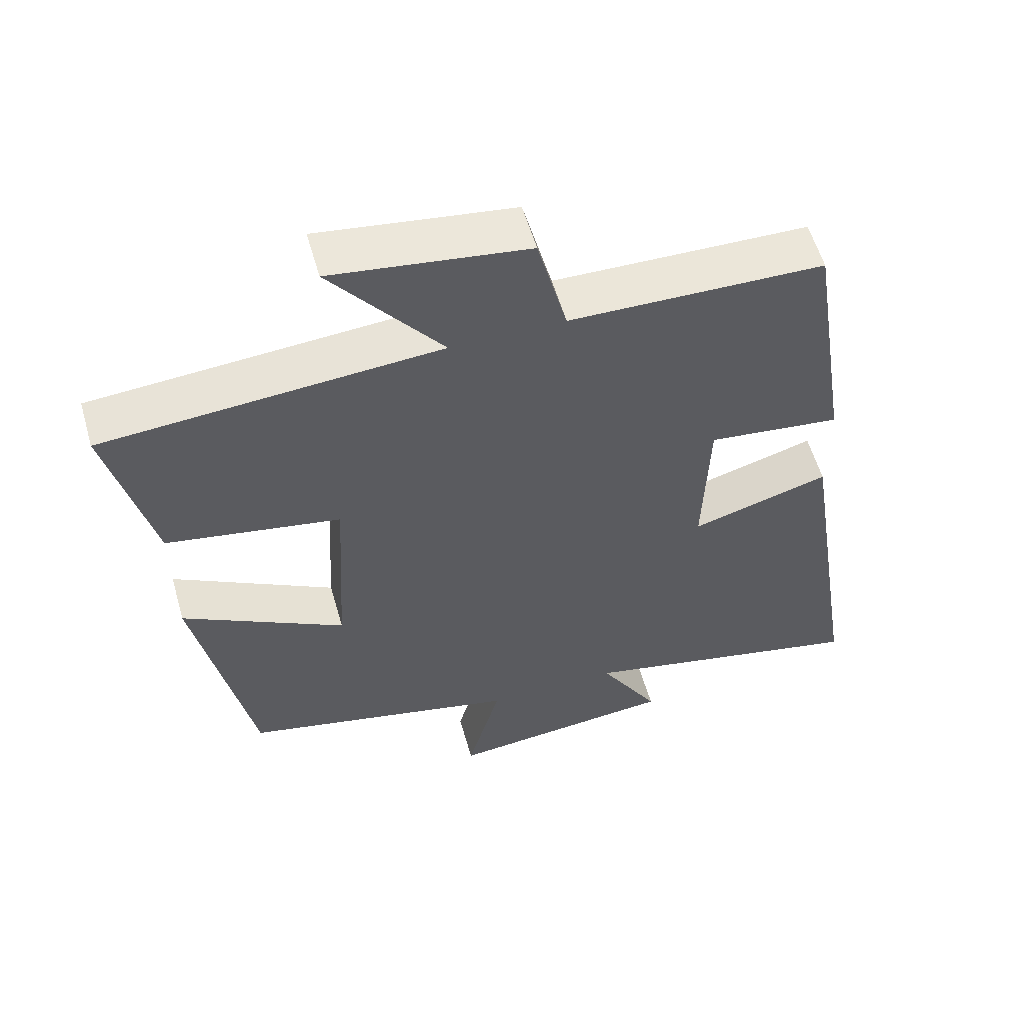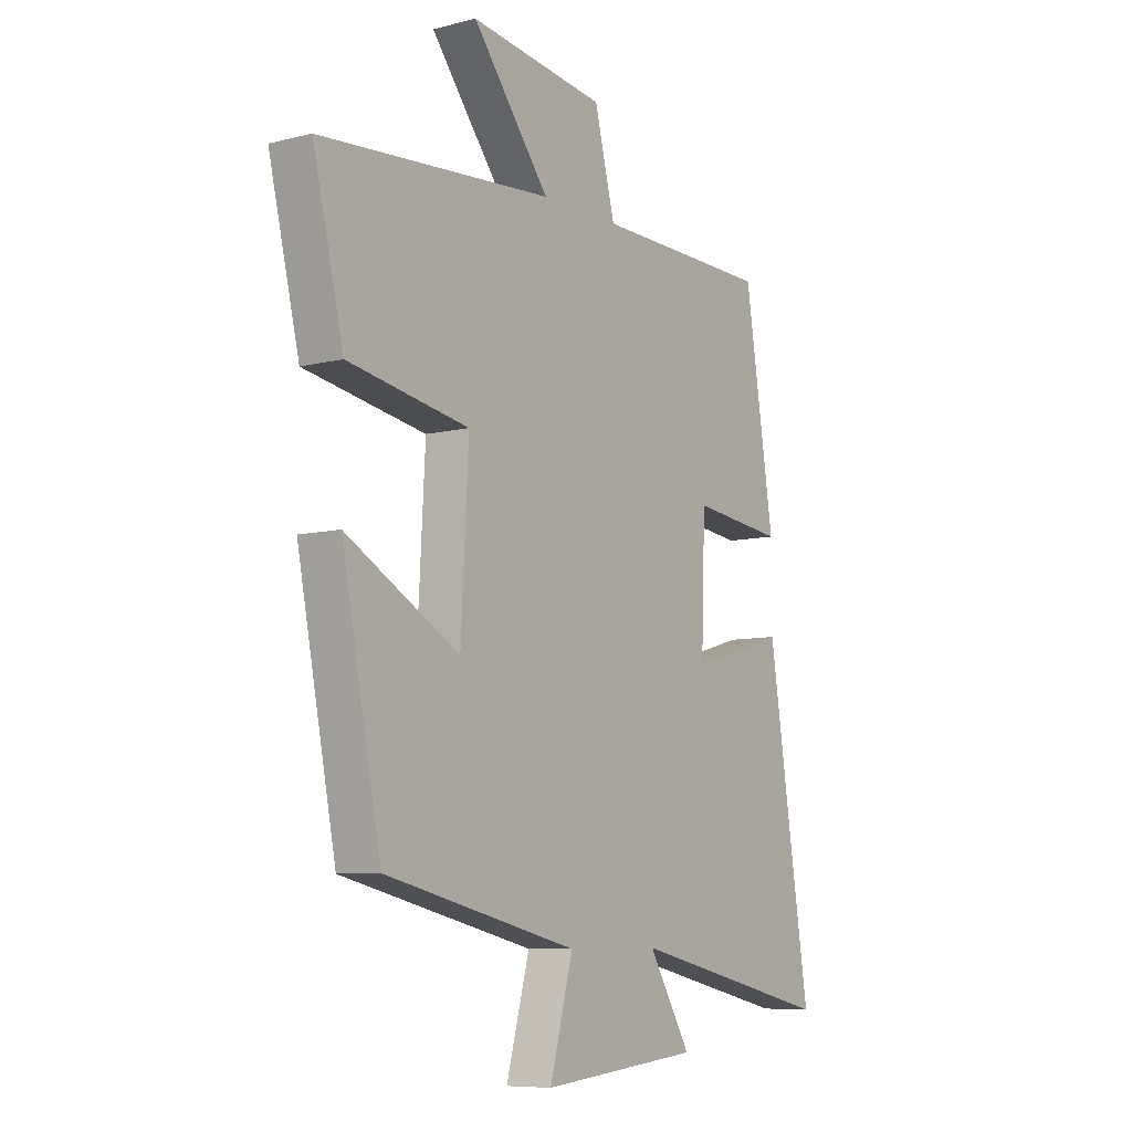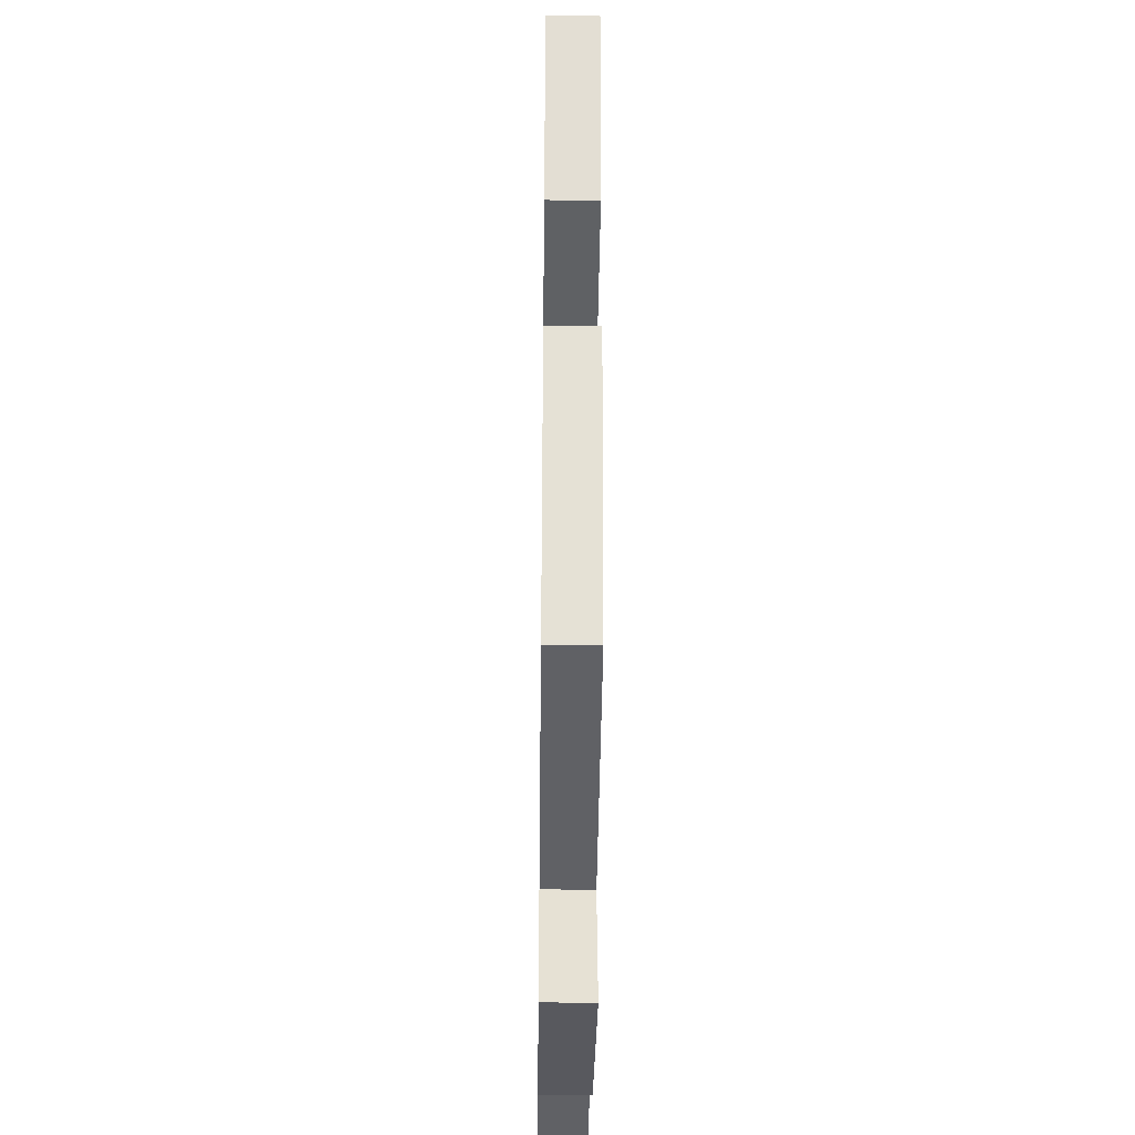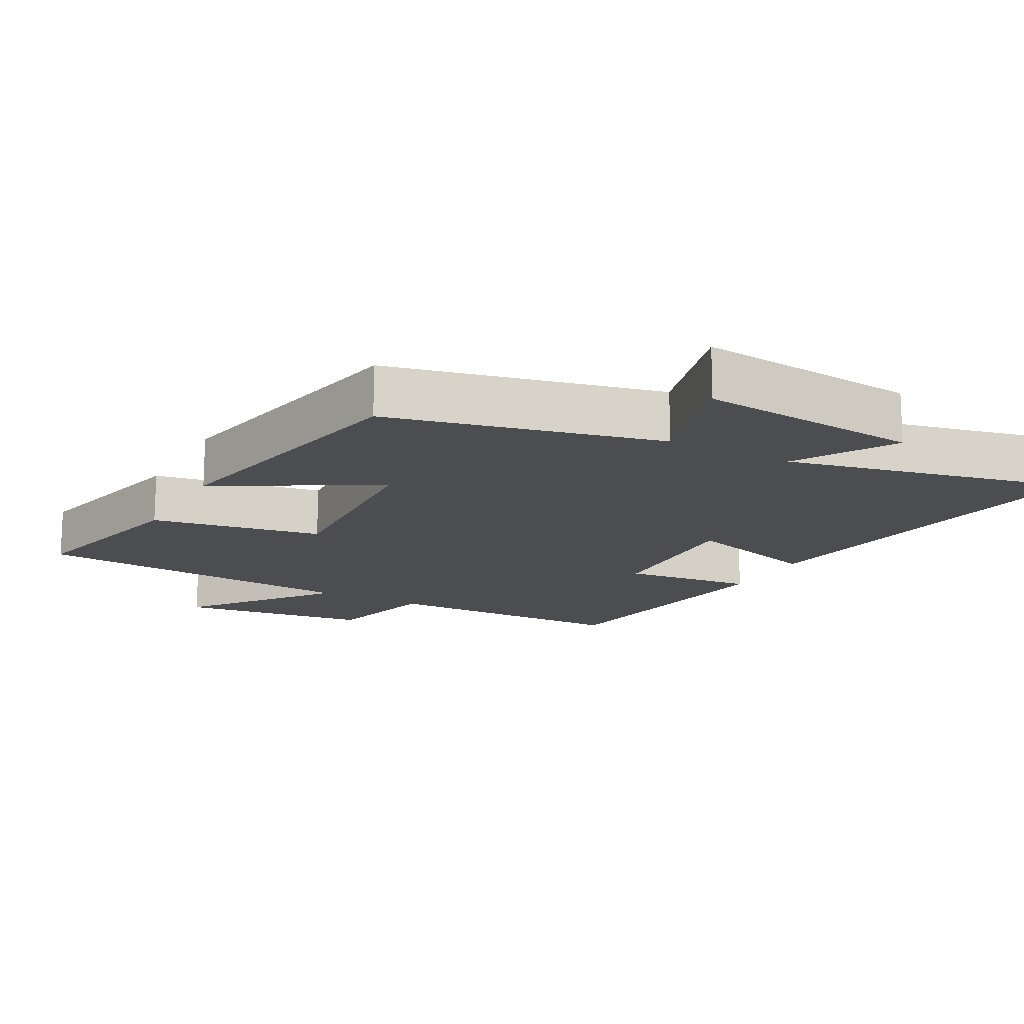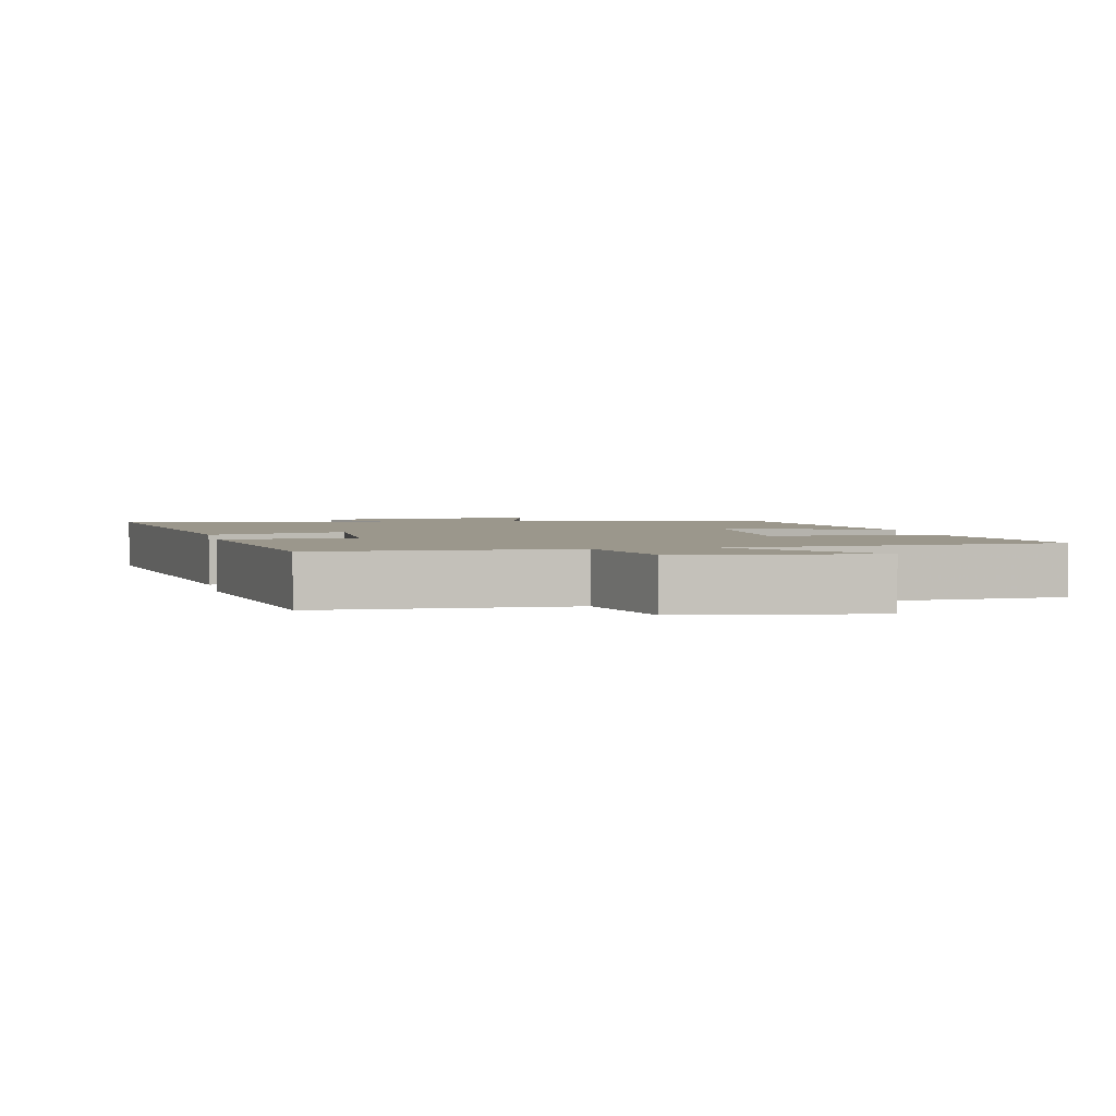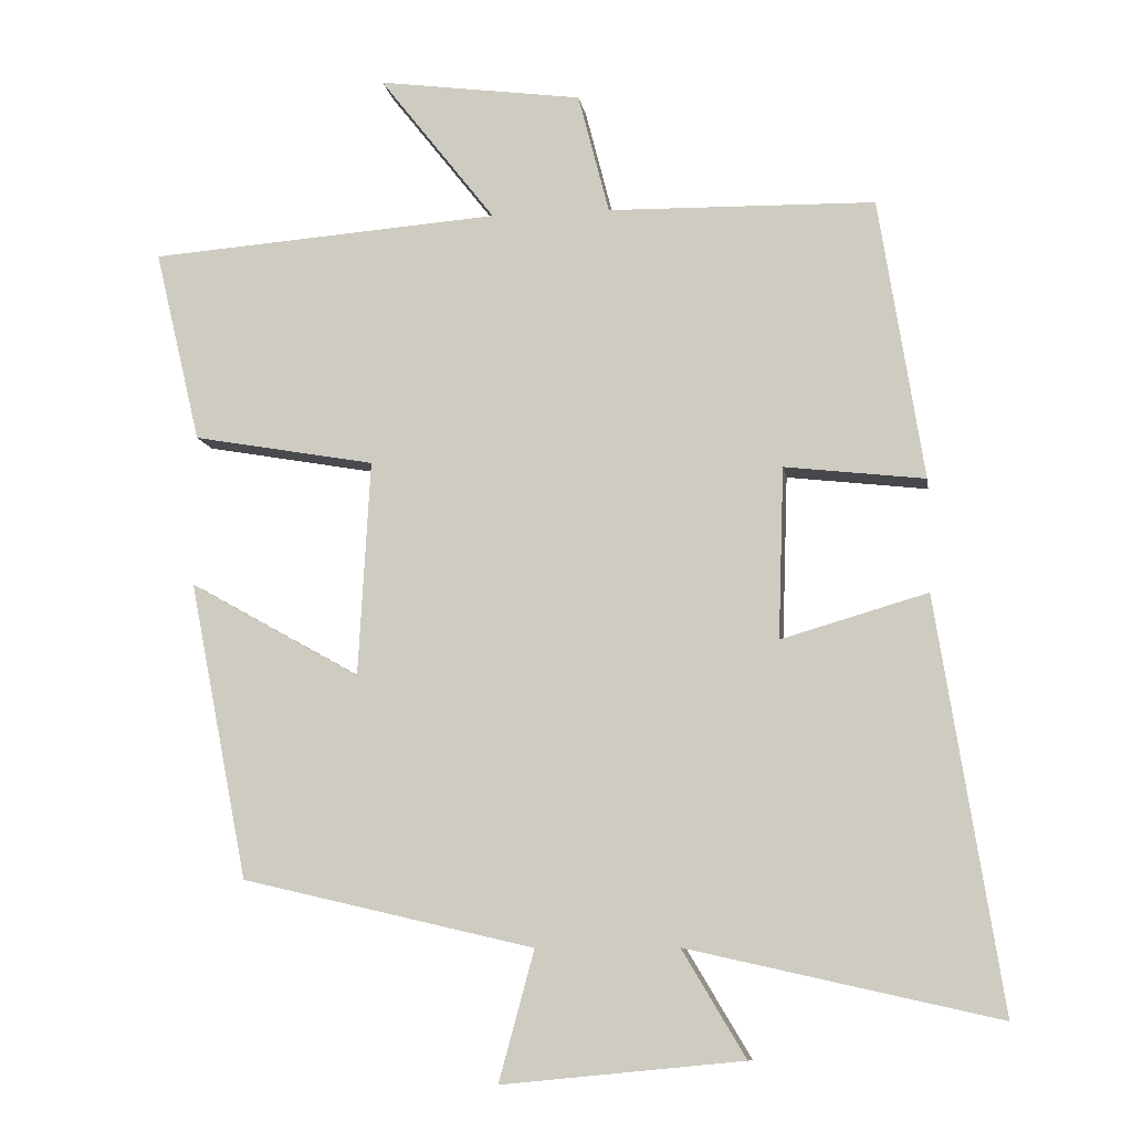
<metadata>
{"format":"obj","ext":"obj","renderer":"f3d","projection":"perspective","resolution":1024,"background":"white","views":[{"elev":57.0,"azim":164.1,"up":"+Z"},{"elev":-8.0,"azim":125.1,"up":"+Z"},{"elev":-36.0,"azim":89.3,"up":"+Z"},{"elev":-15.9,"azim":151.6,"up":"+Y"},{"elev":2.8,"azim":-12.3,"up":"+Y"},{"elev":-9.7,"azim":-171.0,"up":"+Z"}]}
</metadata>
<code>
v 0.42 0.07 -0.408
v 0.024 0.07 -0.5
v 0.072 0.07 -0.676
v -0.254 0.07 -0.644
v -0.168 0.07 -0.5
v -0.587 0.07 -0.594
v -0.5 0.07 -0.041
v -0.302 0.07 -0.099
v -0.31 0.07 0.133
v -0.5 0.07 0.111
v -0.44 0.07 0.493
v -0.077 0.07 0.5
v -0.035 0.07 0.664
v 0.243 0.07 0.702
v 0.085 0.07 0.5
v 0.563 0.07 0.464
v 0.5 0.07 0.201
v 0.252 0.07 0.157
v 0.268 0.07 -0.135
v 0.5 0.07 -0.005
v 0.42 0 -0.408
v 0.024 0 -0.5
v 0.072 0 -0.676
v -0.254 0 -0.644
v -0.168 0 -0.5
v -0.587 0 -0.594
v -0.5 0 -0.041
v -0.302 0 -0.099
v -0.31 0 0.133
v -0.5 0 0.111
v -0.44 0 0.493
v -0.077 0 0.5
v -0.035 0 0.664
v 0.243 0 0.702
v 0.085 0 0.5
v 0.563 0 0.464
v 0.5 0 0.201
v 0.252 0 0.157
v 0.268 0 -0.135
v 0.5 0 -0.005
f 19 20 1 2
f 18 19 2
f 15 16 17 18
f 15 18 2
f 12 13 14 15
f 12 15 2
f 9 10 11 12
f 8 9 12 2
f 5 6 7 8
f 5 8 2 3
f 3 4 5
f 22 21 40 39
f 22 39 38
f 38 37 36 35
f 22 38 35
f 35 34 33 32
f 22 35 32
f 32 31 30 29
f 22 32 29 28
f 28 27 26 25
f 23 22 28 25
f 25 24 23
f 1 21 22 2
f 2 22 23 3
f 3 23 24 4
f 4 24 25 5
f 5 25 26 6
f 6 26 27 7
f 7 27 28 8
f 8 28 29 9
f 9 29 30 10
f 10 30 31 11
f 11 31 32 12
f 12 32 33 13
f 13 33 34 14
f 14 34 35 15
f 15 35 36 16
f 16 36 37 17
f 17 37 38 18
f 18 38 39 19
f 19 39 40 20
f 20 40 21 1

</code>
